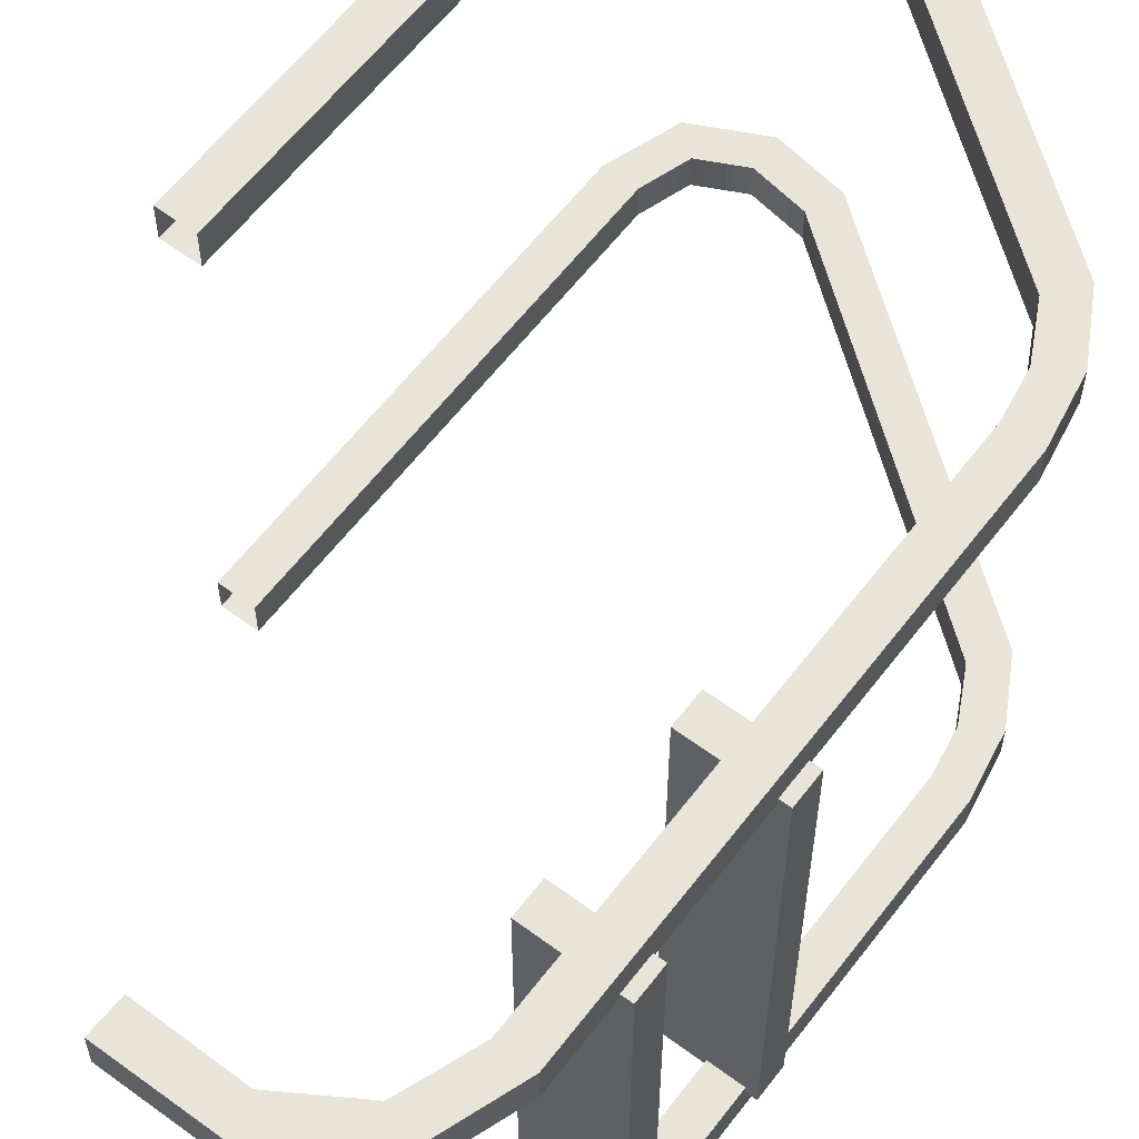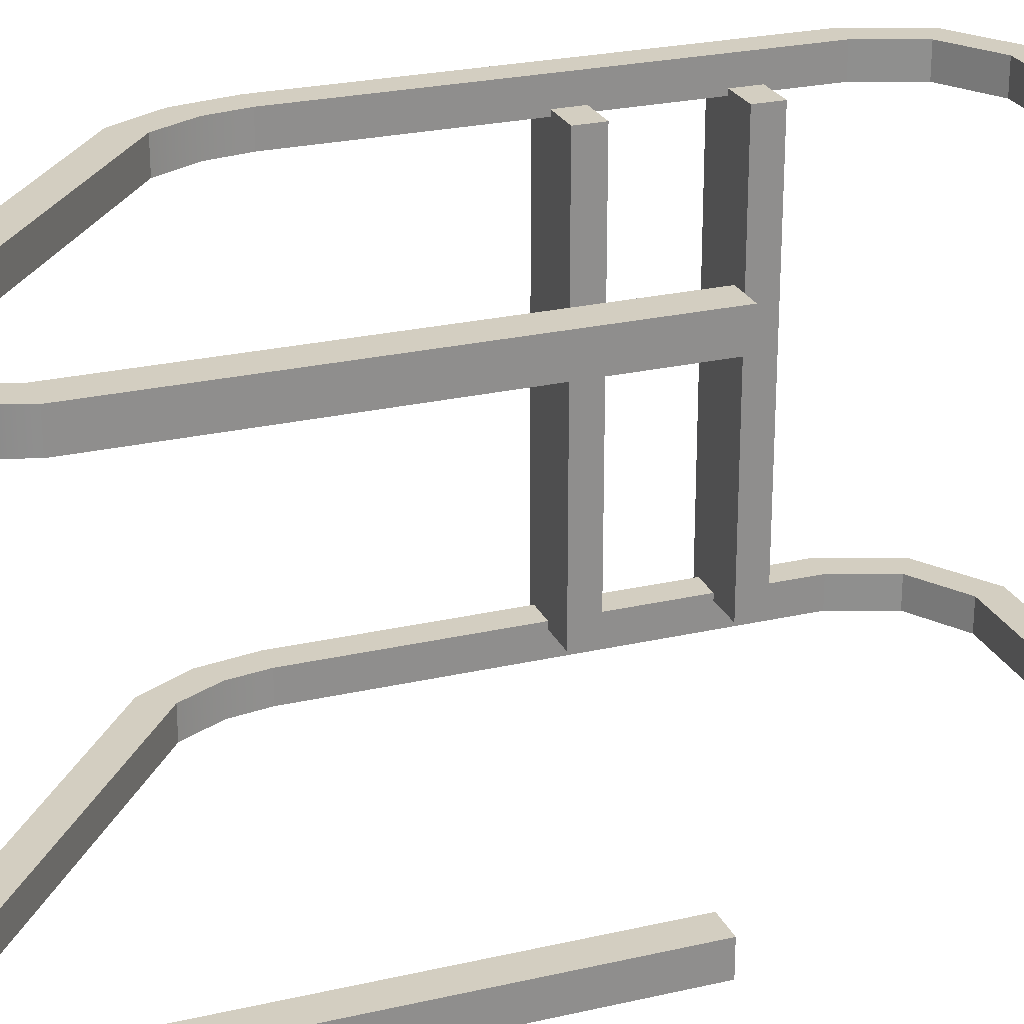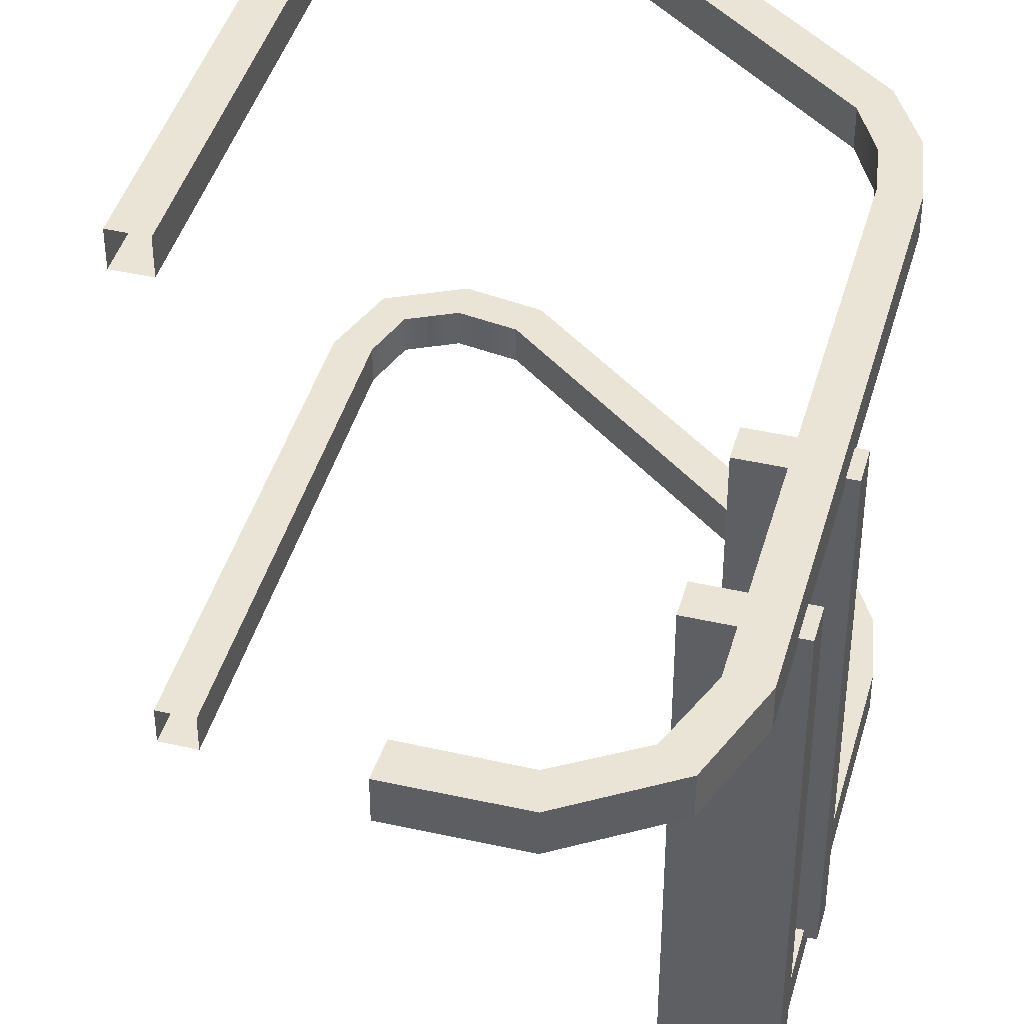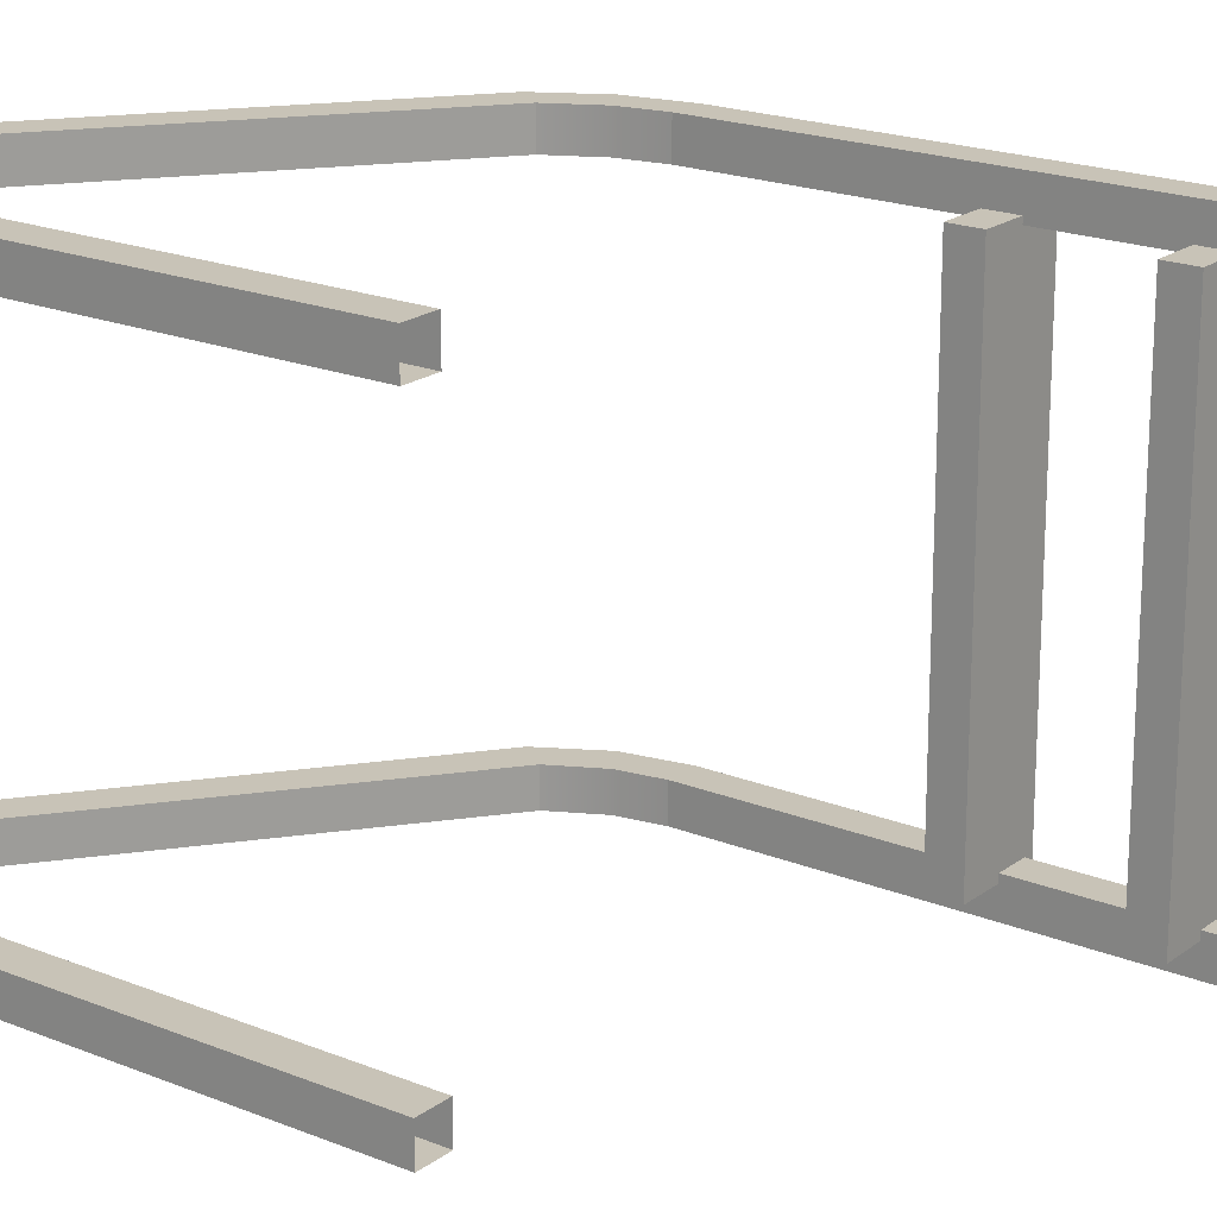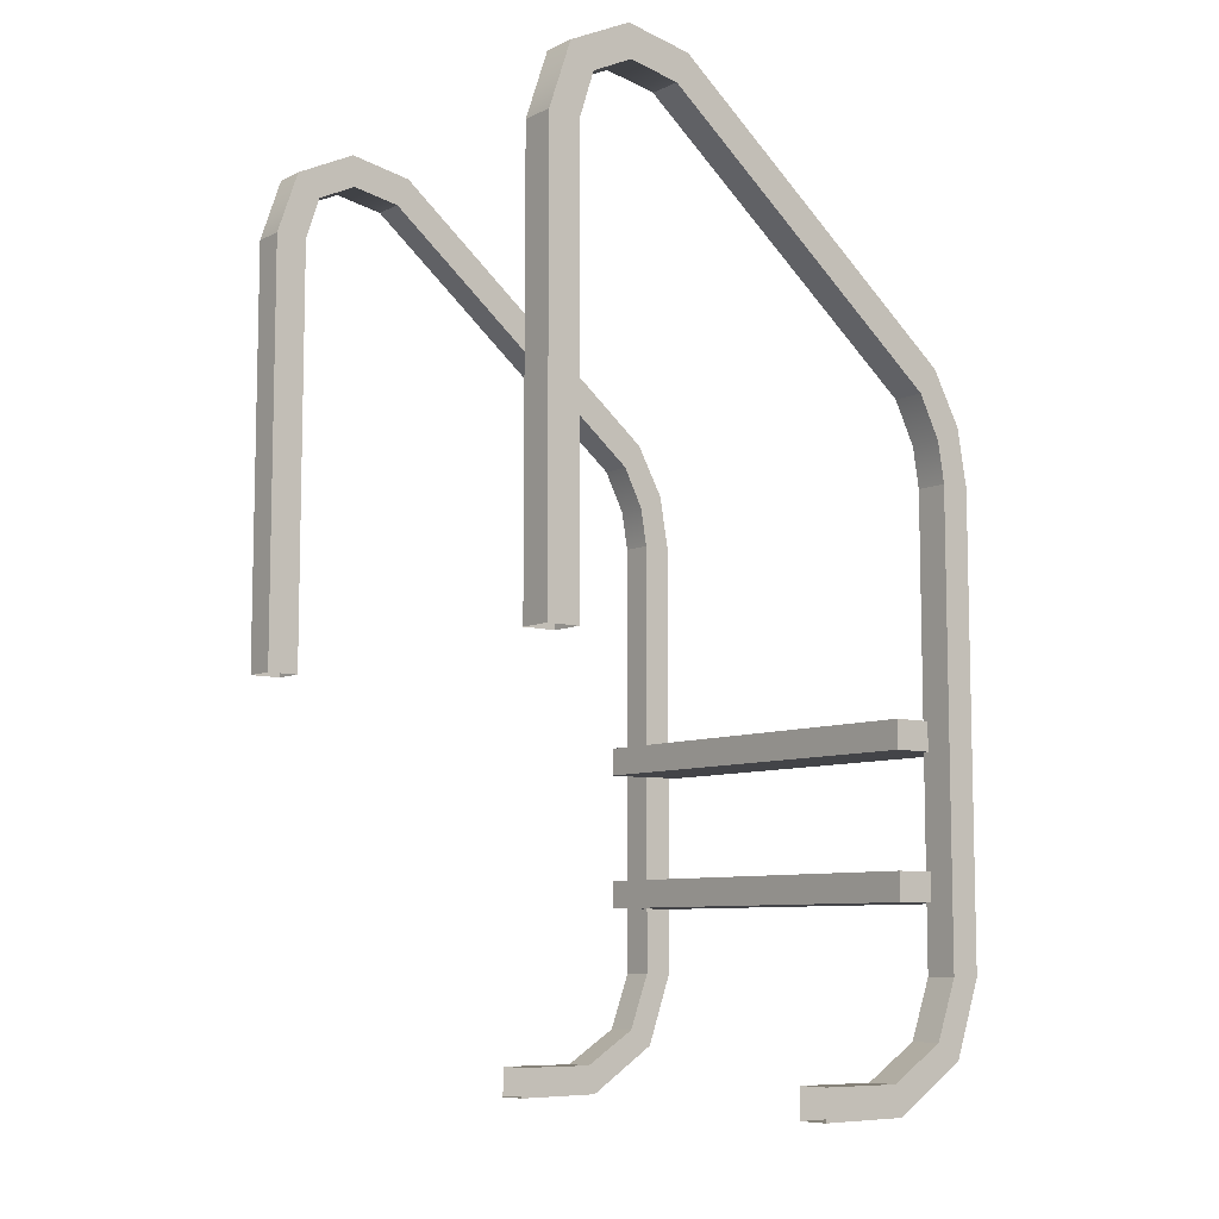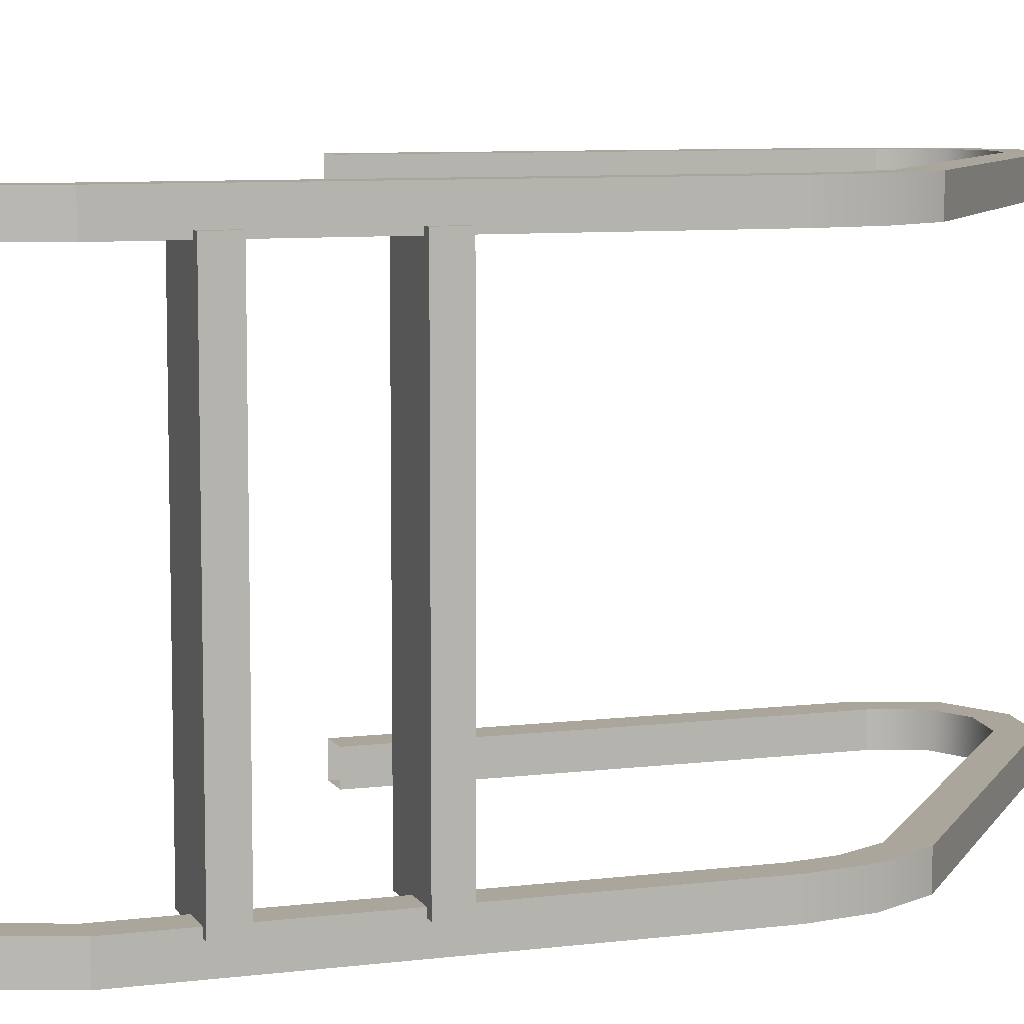
<metadata>
{"format":"obj","ext":"obj","renderer":"f3d","projection":"perspective","resolution":1024,"background":"white","views":[{"elev":60.5,"azim":37.2,"up":"+Z"},{"elev":24.9,"azim":-110.6,"up":"+Z"},{"elev":42.6,"azim":15.3,"up":"+Z"},{"elev":19.8,"azim":-53.1,"up":"+Z"},{"elev":-8.2,"azim":-38.6,"up":"+Y"},{"elev":8.0,"azim":71.0,"up":"+Z"}]}
</metadata>
<code>
o ladder_SwimmingPool.005
v -0.7128 1.514 0.7695
v -0.7065 1.408 0.7695
v -0.5383 1.38 0.7695
v -0.4963 1.477 0.7695
v -0.7128 1.514 0.6632
v -0.4963 1.477 0.6632
v -0.5383 1.38 0.6632
v -0.7065 1.408 0.6632
v -0.9191 1.412 0.7695
v -0.839 1.343 0.7695
v -0.9191 1.412 0.6632
v -0.839 1.343 0.6632
v -0.9924 1.198 0.7695
v -0.8861 1.198 0.7695
v -0.9924 1.198 0.6632
v -0.8861 1.198 0.6632
v 0.431 0.6196 0.7695
v 0.495 0.7046 0.7695
v 0.495 0.7046 0.6632
v 0.431 0.6196 0.6632
v -0.9924 -0.2092 0.7695
v -0.8861 -0.2092 0.7695
v -0.9924 -0.2092 0.6632
v -0.8861 -0.2092 0.6632
v 0.5908 0.5347 0.7695
v 0.5032 0.4815 0.7695
v 0.5257 0.3494 0.7695
v 0.6244 0.3494 0.7695
v 0.5908 0.5347 0.6632
v 0.6244 0.3494 0.6632
v 0.5257 0.3494 0.6632
v 0.5032 0.4815 0.6632
v 0.5257 -1.141 0.7695
v 0.6244 -1.141 0.7695
v 0.6244 -1.141 0.6632
v 0.5257 -1.141 0.6632
v 0.4545 -1.331 0.7695
v 0.537 -1.385 0.7695
v 0.537 -1.385 0.6632
v 0.4545 -1.331 0.6632
v 0.2716 -1.444 0.7695
v 0.2969 -1.54 0.7695
v 0.2969 -1.54 0.6632
v 0.2716 -1.444 0.6632
v -0.002819 -1.443 0.7695
v -0.006629 -1.542 0.7695
v -0.006629 -1.542 0.6632
v -0.002819 -1.443 0.6632
v -0.7128 1.514 -0.6625
v -0.7065 1.408 -0.6625
v -0.5383 1.38 -0.6625
v -0.4963 1.477 -0.6625
v -0.7128 1.514 -0.7689
v -0.4963 1.477 -0.7689
v -0.5383 1.38 -0.7689
v -0.7065 1.408 -0.7689
v -0.9191 1.412 -0.6625
v -0.839 1.343 -0.6625
v -0.9191 1.412 -0.7689
v -0.839 1.343 -0.7689
v -0.9924 1.198 -0.6625
v -0.8861 1.198 -0.6625
v -0.9924 1.198 -0.7689
v -0.8861 1.198 -0.7689
v 0.431 0.6196 -0.6625
v 0.495 0.7046 -0.6625
v 0.495 0.7046 -0.7689
v 0.431 0.6196 -0.7689
v -0.9924 -0.2092 -0.6625
v -0.8861 -0.2092 -0.6625
v -0.9924 -0.2092 -0.7689
v -0.8861 -0.2092 -0.7689
v 0.5908 0.5347 -0.6625
v 0.5032 0.4815 -0.6625
v 0.5257 0.3494 -0.6625
v 0.6244 0.3494 -0.6625
v 0.5908 0.5347 -0.7689
v 0.6244 0.3494 -0.7689
v 0.5257 0.3494 -0.7689
v 0.5032 0.4815 -0.7689
v 0.5257 -1.141 -0.6625
v 0.6244 -1.141 -0.6625
v 0.6244 -1.141 -0.7689
v 0.5257 -1.141 -0.7689
v 0.4545 -1.331 -0.6625
v 0.537 -1.385 -0.6625
v 0.537 -1.385 -0.7689
v 0.4545 -1.331 -0.7689
v 0.2716 -1.444 -0.6625
v 0.2969 -1.54 -0.6625
v 0.2969 -1.54 -0.7689
v 0.2716 -1.444 -0.7689
v -0.002819 -1.443 -0.6625
v -0.006629 -1.542 -0.6625
v -0.006629 -1.542 -0.7689
v -0.002819 -1.443 -0.7689
v 0.3946 -0.4653 0.6816
v 0.6546 -0.4653 0.6816
v 0.6546 -0.3719 0.6816
v 0.3946 -0.3719 0.6816
v 0.6546 -0.3719 -0.6855
v 0.3946 -0.3719 -0.6855
v 0.6546 -0.4653 -0.6855
v 0.3946 -0.4653 -0.6855
v 0.3946 -0.9202 0.6816
v 0.6546 -0.9202 0.6816
v 0.6546 -0.8269 0.6816
v 0.3946 -0.8269 0.6816
v 0.6546 -0.8269 -0.6855
v 0.3946 -0.8269 -0.6855
v 0.6546 -0.9202 -0.6855
v 0.3946 -0.9202 -0.6855
f 1 2 3 4
f 5 1 4 6
f 6 7 8 5
f 2 8 7 3
f 9 10 2 1
f 11 9 1 5
f 5 8 12 11
f 10 12 8 2
f 13 14 10 9
f 15 13 9 11
f 11 12 16 15
f 14 16 12 10
f 4 3 17 18
f 6 4 18 19
f 7 6 19 20
f 14 13 21 22
f 13 15 23 21
f 15 16 24 23
f 16 14 22 24
f 25 26 27 28
f 29 25 28 30
f 30 31 32 29
f 26 32 31 27
f 18 17 26 25
f 19 18 25 29
f 29 32 20 19
f 17 20 32 26
f 28 27 33 34
f 30 28 34 35
f 31 30 35 36
f 27 31 36 33
f 34 33 37 38
f 35 34 38 39
f 36 35 39 40
f 33 36 40 37
f 38 37 41 42
f 39 38 42 43
f 40 39 43 44
f 37 40 44 41
f 42 41 45 46
f 43 42 46 47
f 44 43 47 48
f 41 44 48 45
f 7 20 17 3
f 49 50 51 52
f 53 49 52 54
f 54 55 56 53
f 50 56 55 51
f 57 58 50 49
f 59 57 49 53
f 53 56 60 59
f 58 60 56 50
f 61 62 58 57
f 63 61 57 59
f 59 60 64 63
f 62 64 60 58
f 52 51 65 66
f 54 52 66 67
f 55 54 67 68
f 62 61 69 70
f 61 63 71 69
f 63 64 72 71
f 64 62 70 72
f 73 74 75 76
f 77 73 76 78
f 78 79 80 77
f 74 80 79 75
f 66 65 74 73
f 67 66 73 77
f 77 80 68 67
f 65 68 80 74
f 76 75 81 82
f 78 76 82 83
f 79 78 83 84
f 75 79 84 81
f 82 81 85 86
f 83 82 86 87
f 84 83 87 88
f 81 84 88 85
f 86 85 89 90
f 87 86 90 91
f 88 87 91 92
f 85 88 92 89
f 90 89 93 94
f 91 90 94 95
f 92 91 95 96
f 89 92 96 93
f 55 68 65 51
f 97 98 99 100
f 100 99 101 102
f 102 101 103 104
f 104 103 98 97
f 98 103 101 99
f 104 97 100 102
f 105 106 107 108
f 108 107 109 110
f 110 109 111 112
f 112 111 106 105
f 106 111 109 107
f 112 105 108 110

</code>
